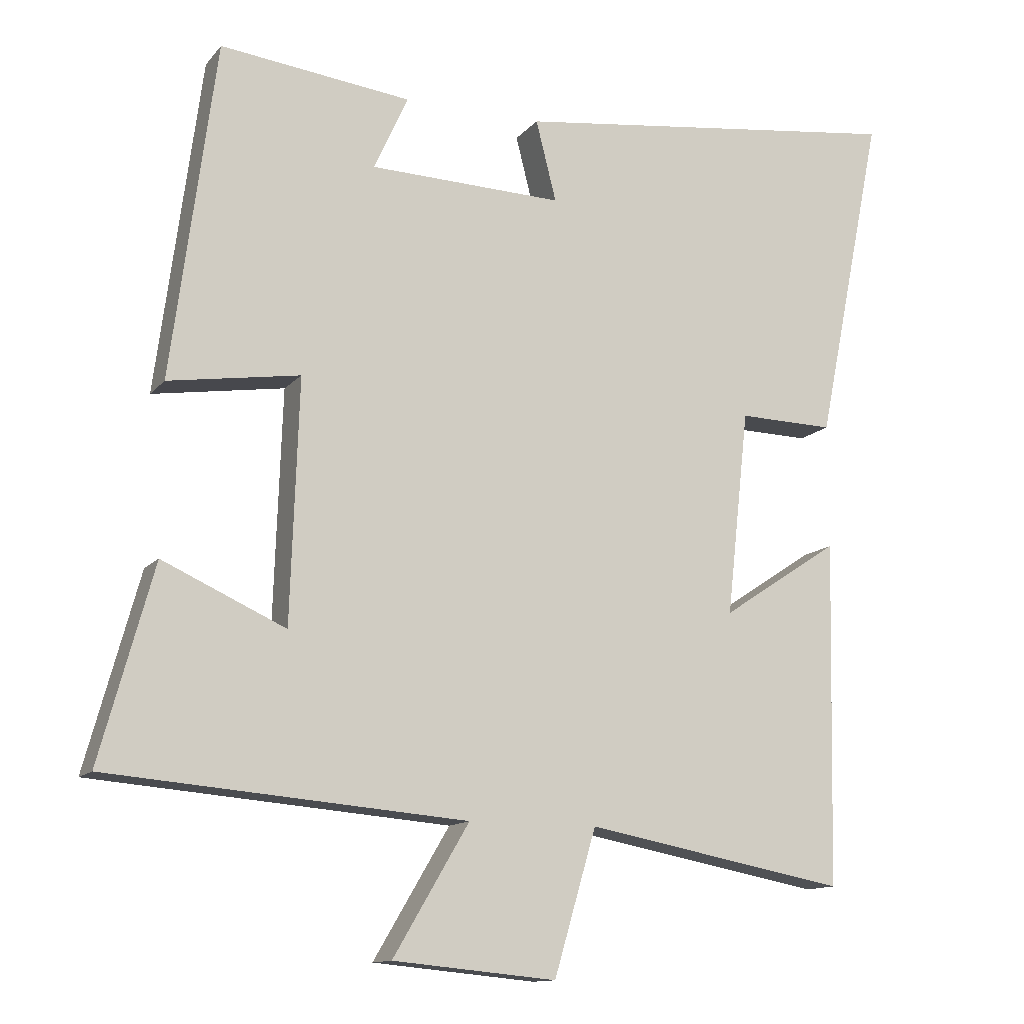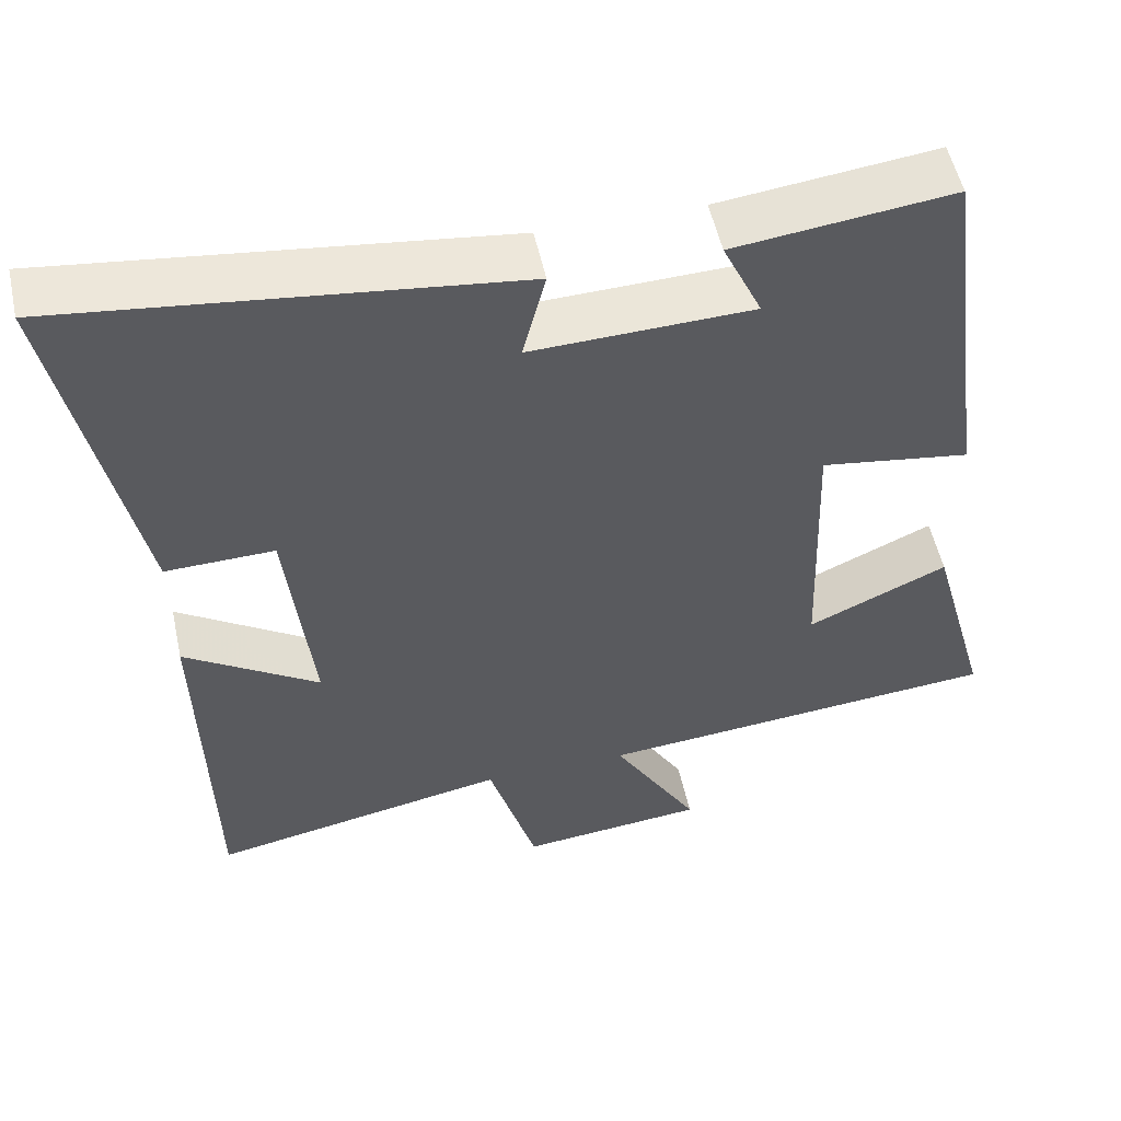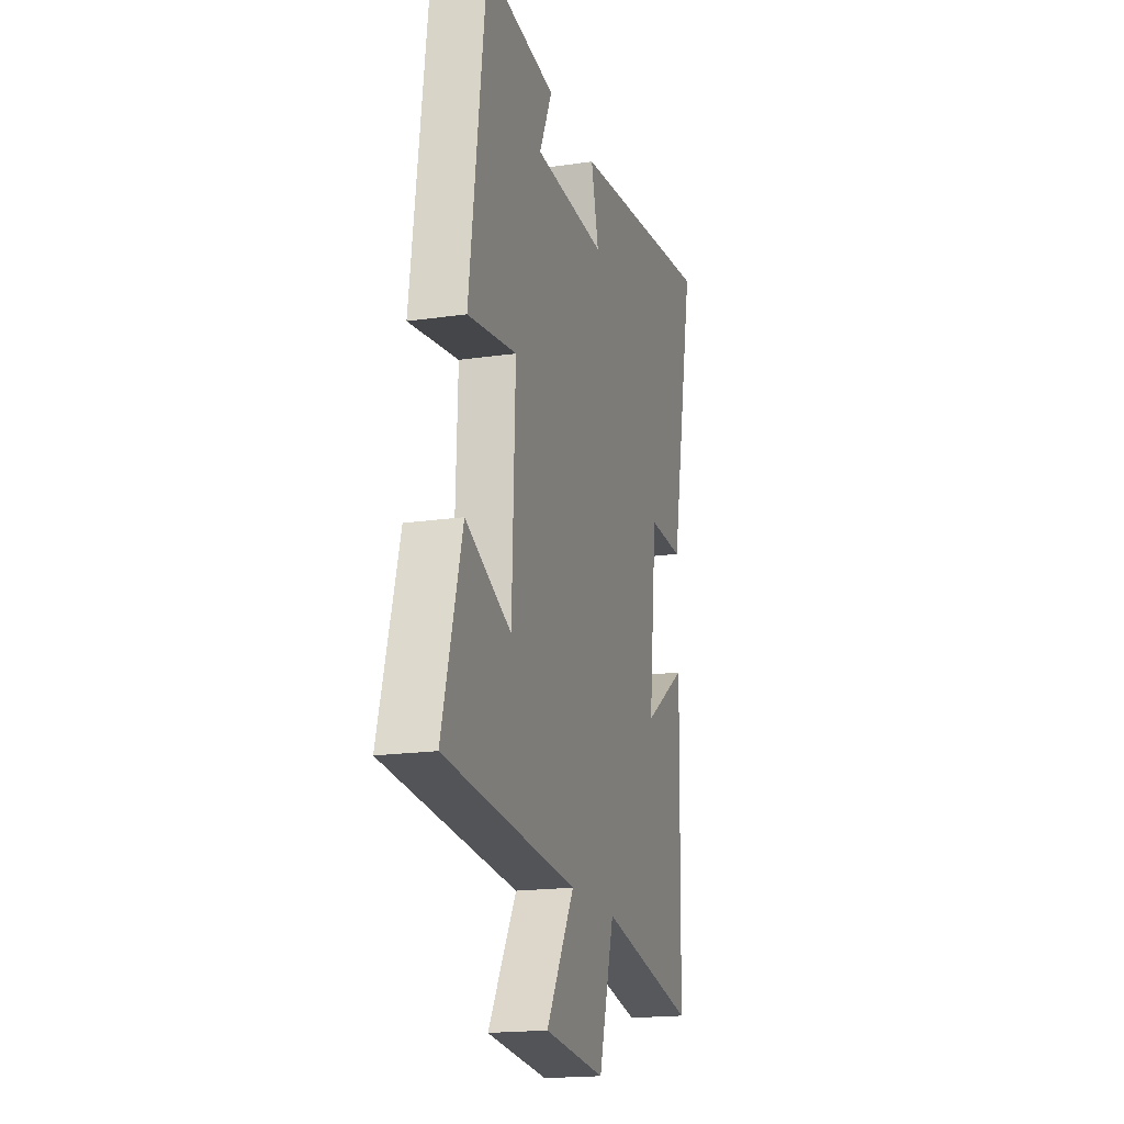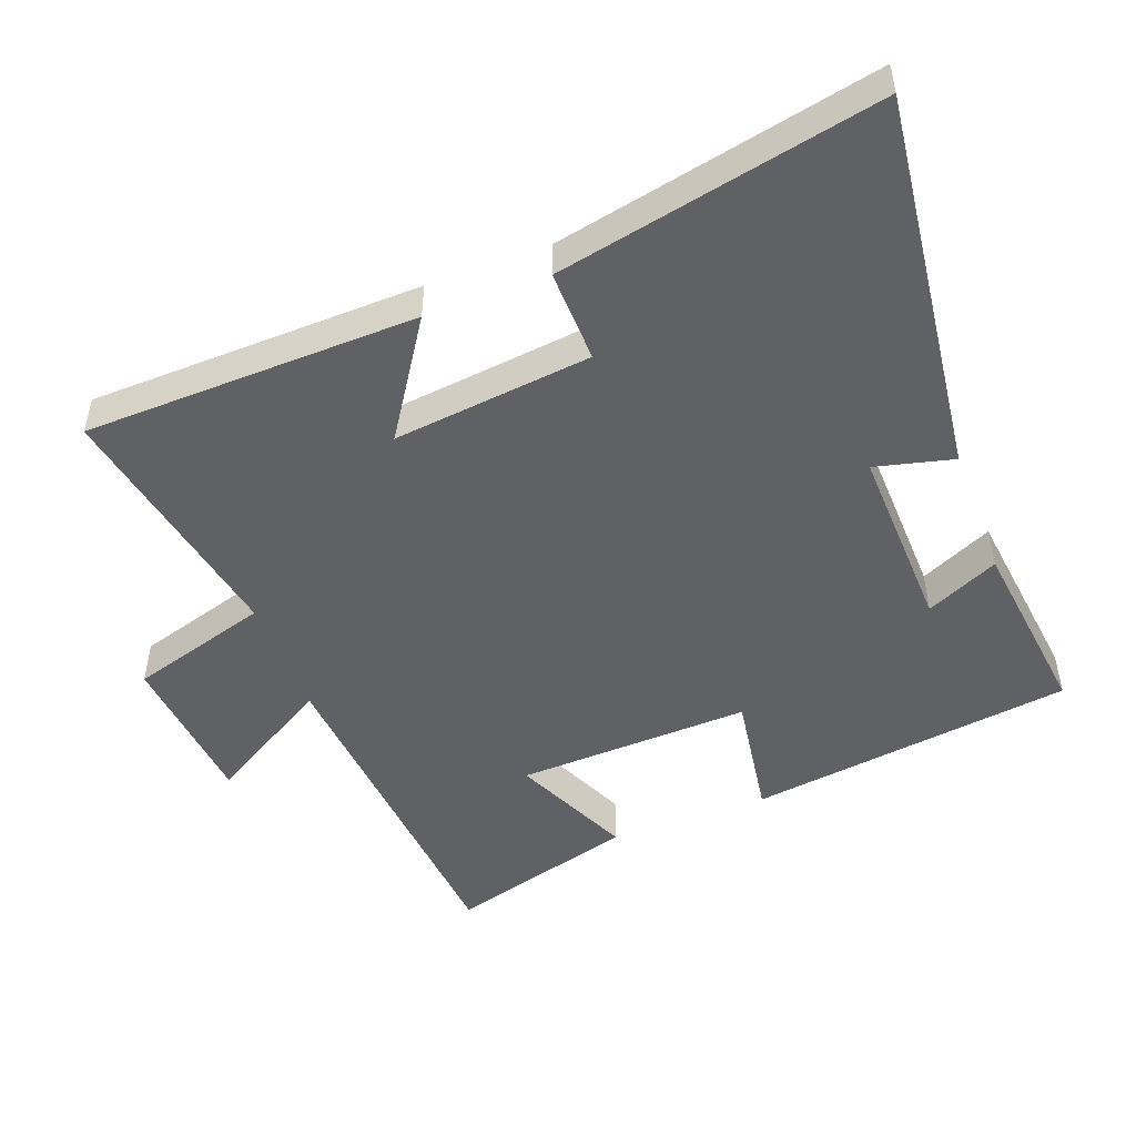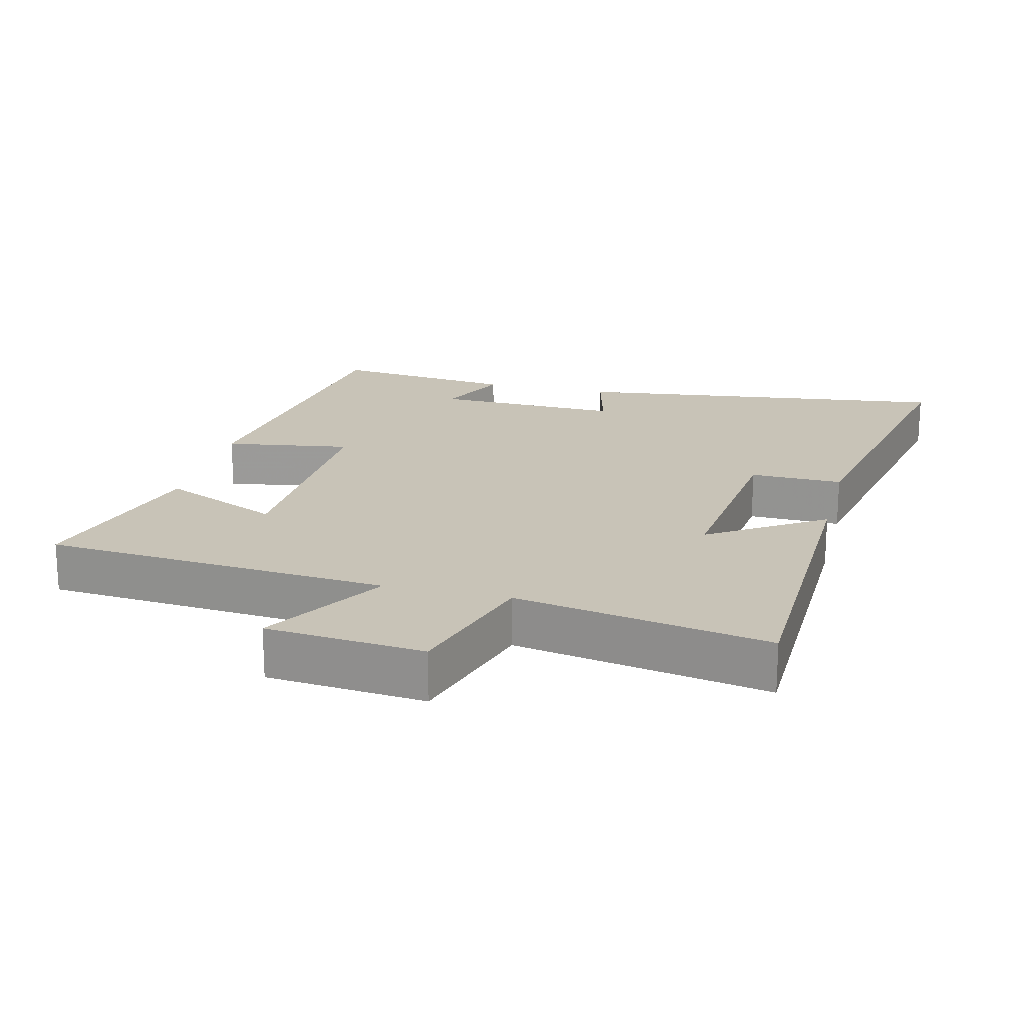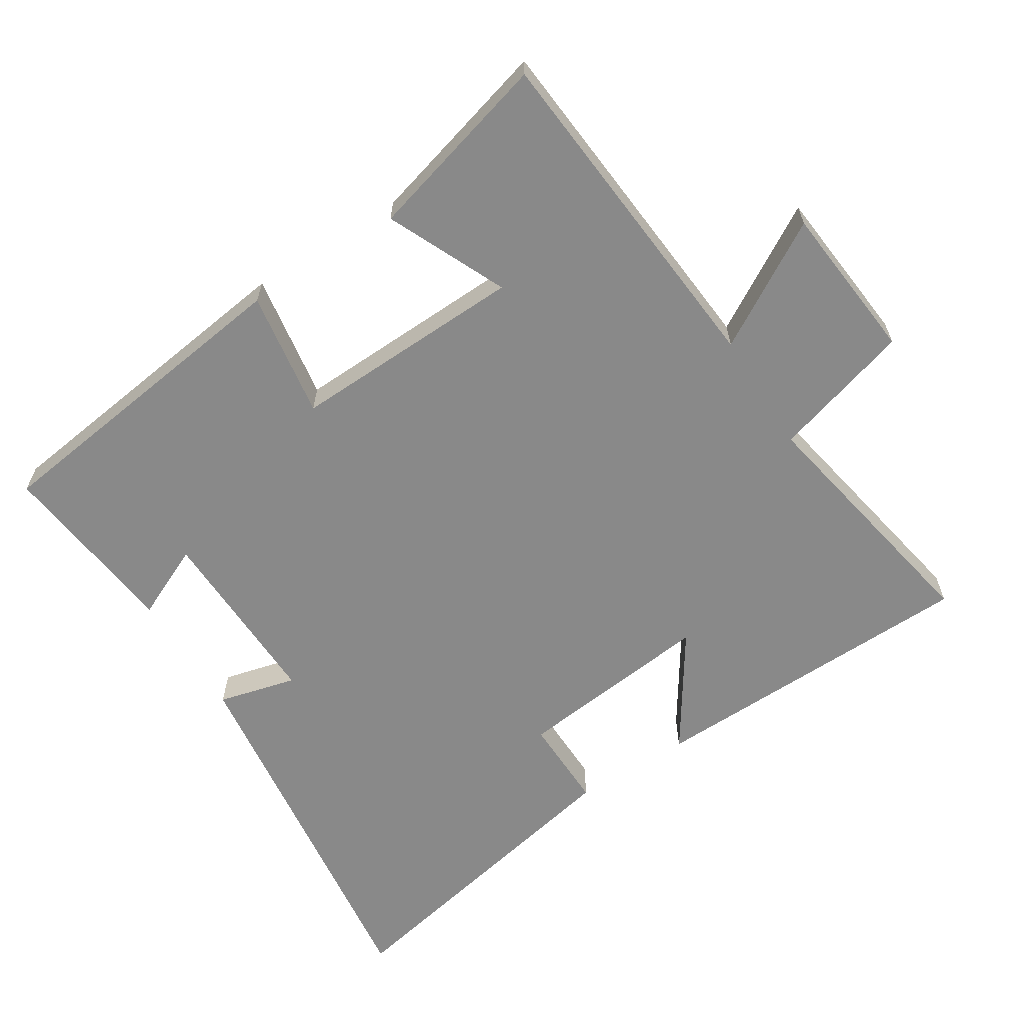
<metadata>
{"format":"obj","ext":"obj","renderer":"f3d","projection":"perspective","resolution":1024,"background":"white","views":[{"elev":-12.7,"azim":156.0,"up":"+Z"},{"elev":53.5,"azim":-12.3,"up":"+Z"},{"elev":-18.3,"azim":105.7,"up":"+Z"},{"elev":-49.1,"azim":-69.2,"up":"+Y"},{"elev":19.6,"azim":-166.1,"up":"+Y"},{"elev":-63.1,"azim":122.3,"up":"+Y"}]}
</metadata>
<code>
v 0.437 0.07 0.532
v 0.5 0.07 0.054
v 0.313 0.07 0.083
v 0.325 0.07 -0.261
v 0.5 0.07 -0.182
v 0.576 0.07 -0.458
v 0.067 0.07 -0.5
v 0.175 0.07 -0.683
v -0.057 0.07 -0.705
v -0.117 0.07 -0.5
v -0.489 0.07 -0.57
v -0.5 0.07 -0.08
v -0.332 0.07 -0.191
v -0.364 0.07 0.101
v -0.5 0.07 0.098
v -0.596 0.07 0.571
v -0.033 0.07 0.5
v -0.062 0.07 0.385
v 0.214 0.07 0.393
v 0.165 0.07 0.5
v 0.437 0 0.532
v 0.5 0 0.054
v 0.313 0 0.083
v 0.325 0 -0.261
v 0.5 0 -0.182
v 0.576 0 -0.458
v 0.067 0 -0.5
v 0.175 0 -0.683
v -0.057 0 -0.705
v -0.117 0 -0.5
v -0.489 0 -0.57
v -0.5 0 -0.08
v -0.332 0 -0.191
v -0.364 0 0.101
v -0.5 0 0.098
v -0.596 0 0.571
v -0.033 0 0.5
v -0.062 0 0.385
v 0.214 0 0.393
v 0.165 0 0.5
f 19 20 1 2
f 18 19 2 3
f 15 16 17 18
f 14 15 18
f 13 14 18 3
f 10 11 12 13
f 10 13 3 4
f 7 8 9 10
f 6 7 10
f 4 5 6 10
f 22 21 40 39
f 23 22 39 38
f 38 37 36 35
f 38 35 34
f 23 38 34 33
f 33 32 31 30
f 24 23 33 30
f 30 29 28 27
f 30 27 26
f 30 26 25 24
f 1 21 22 2
f 2 22 23 3
f 3 23 24 4
f 4 24 25 5
f 5 25 26 6
f 6 26 27 7
f 7 27 28 8
f 8 28 29 9
f 9 29 30 10
f 10 30 31 11
f 11 31 32 12
f 12 32 33 13
f 13 33 34 14
f 14 34 35 15
f 15 35 36 16
f 16 36 37 17
f 17 37 38 18
f 18 38 39 19
f 19 39 40 20
f 20 40 21 1

</code>
